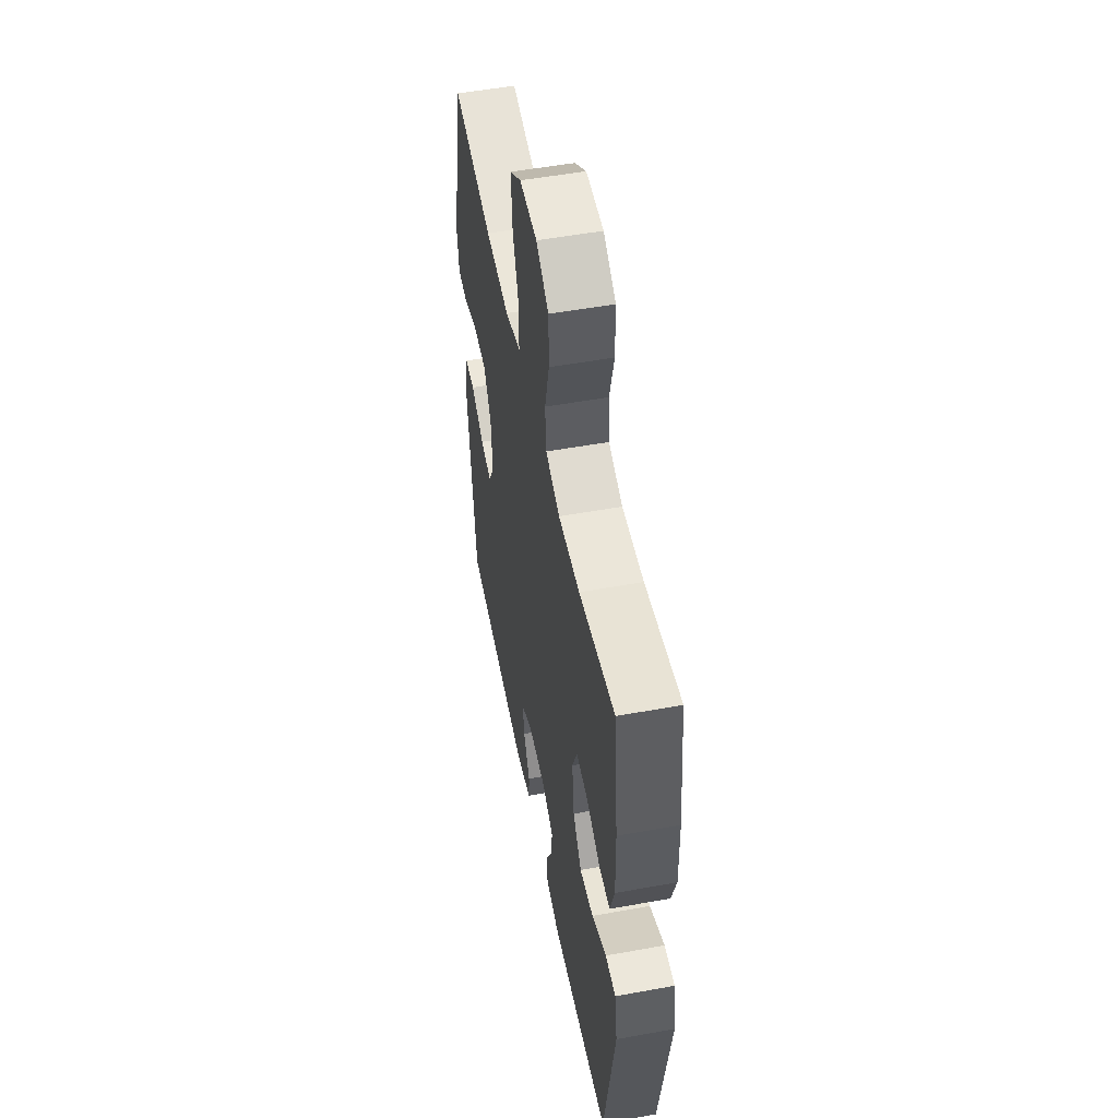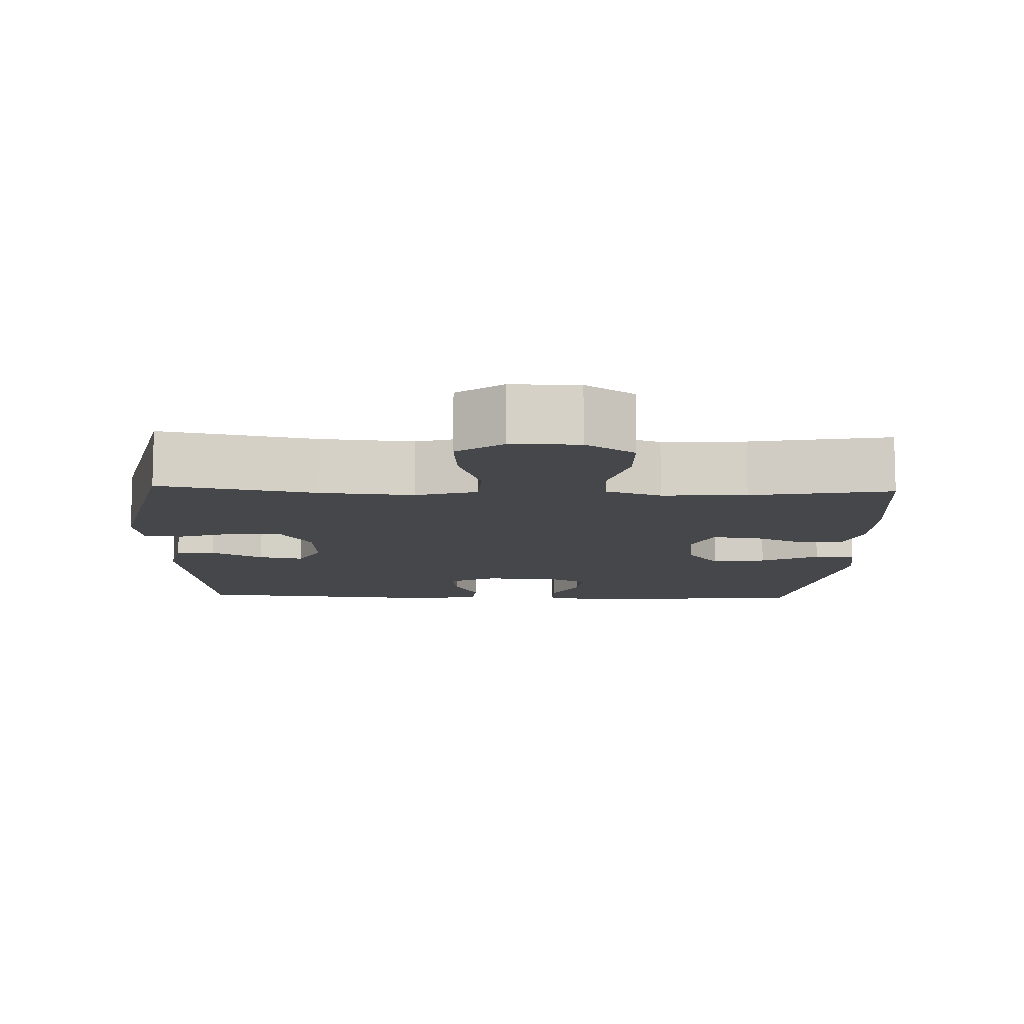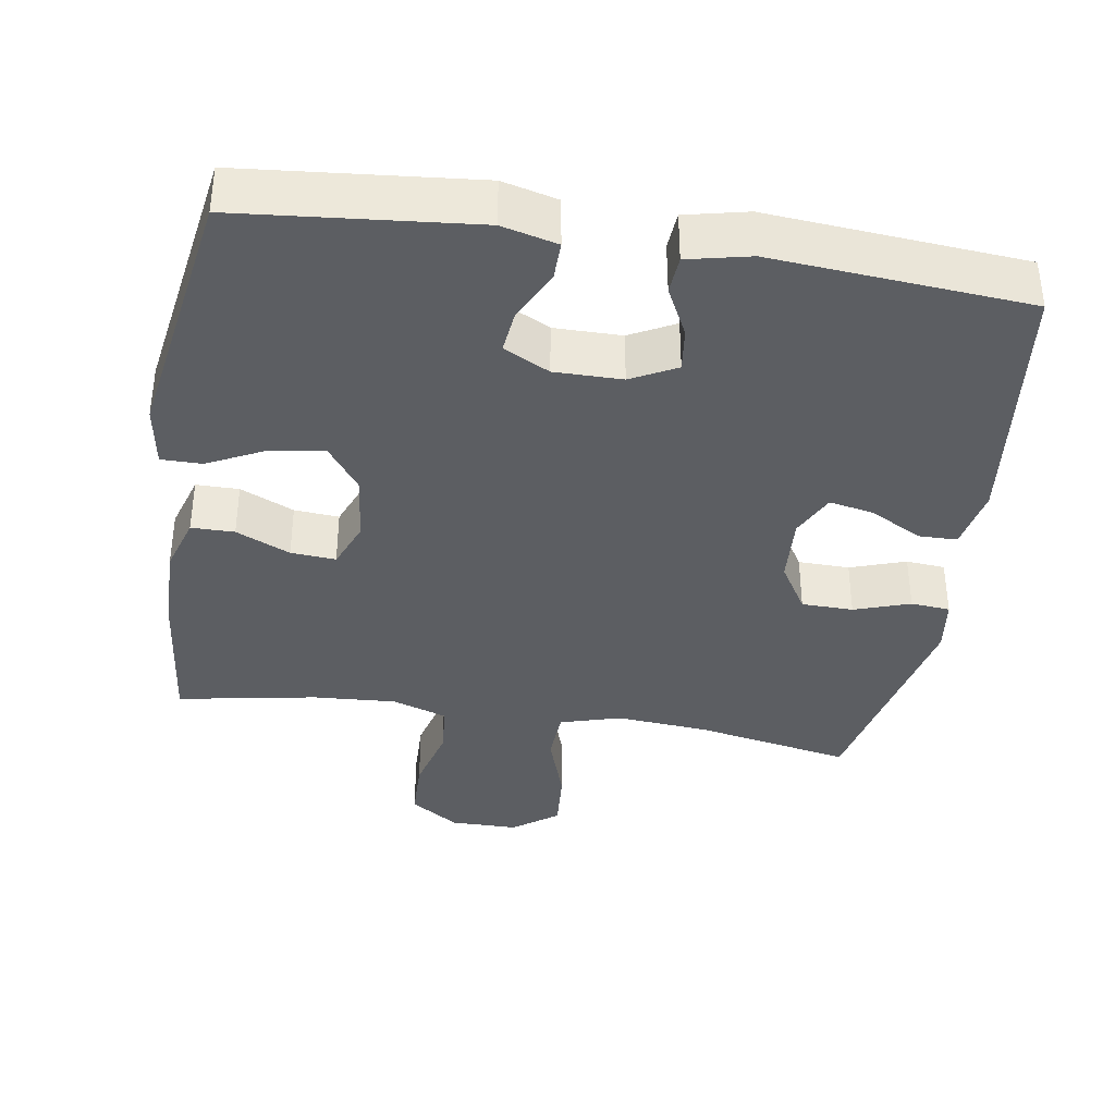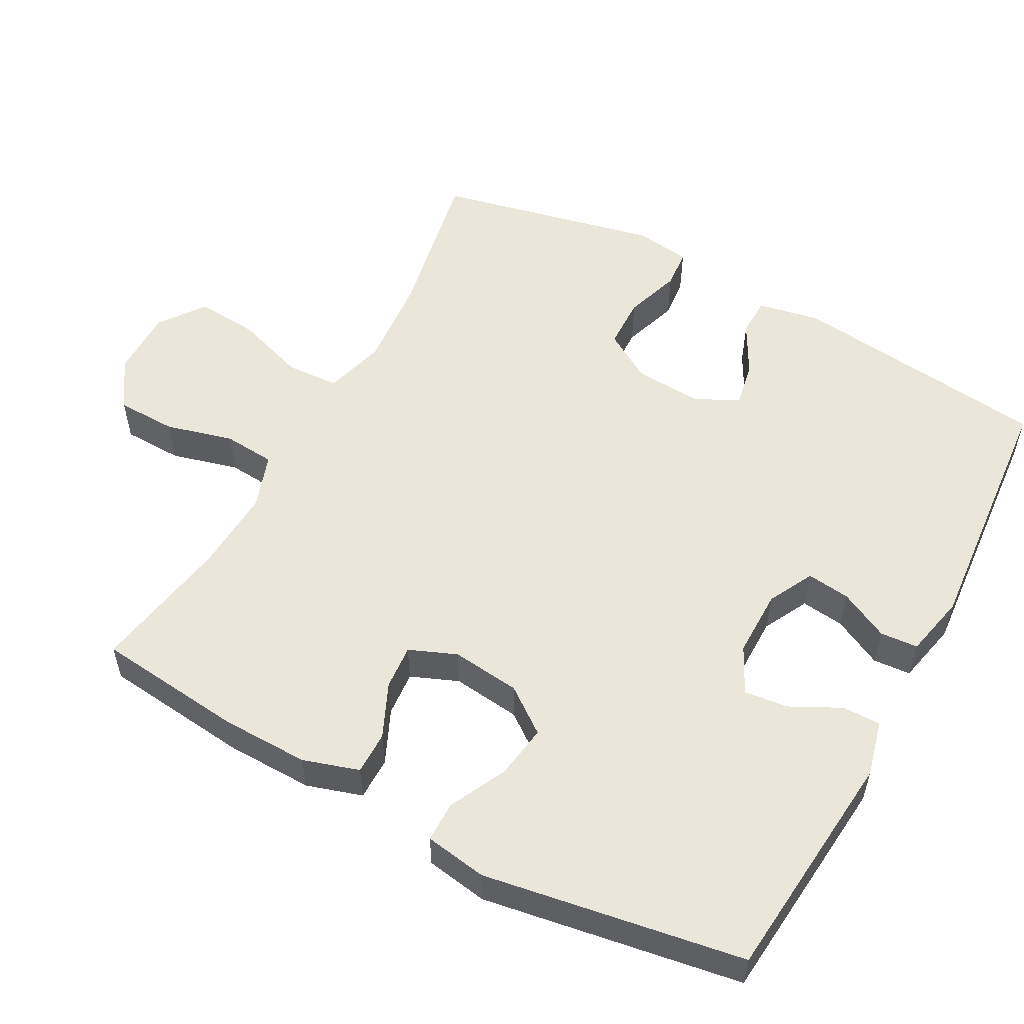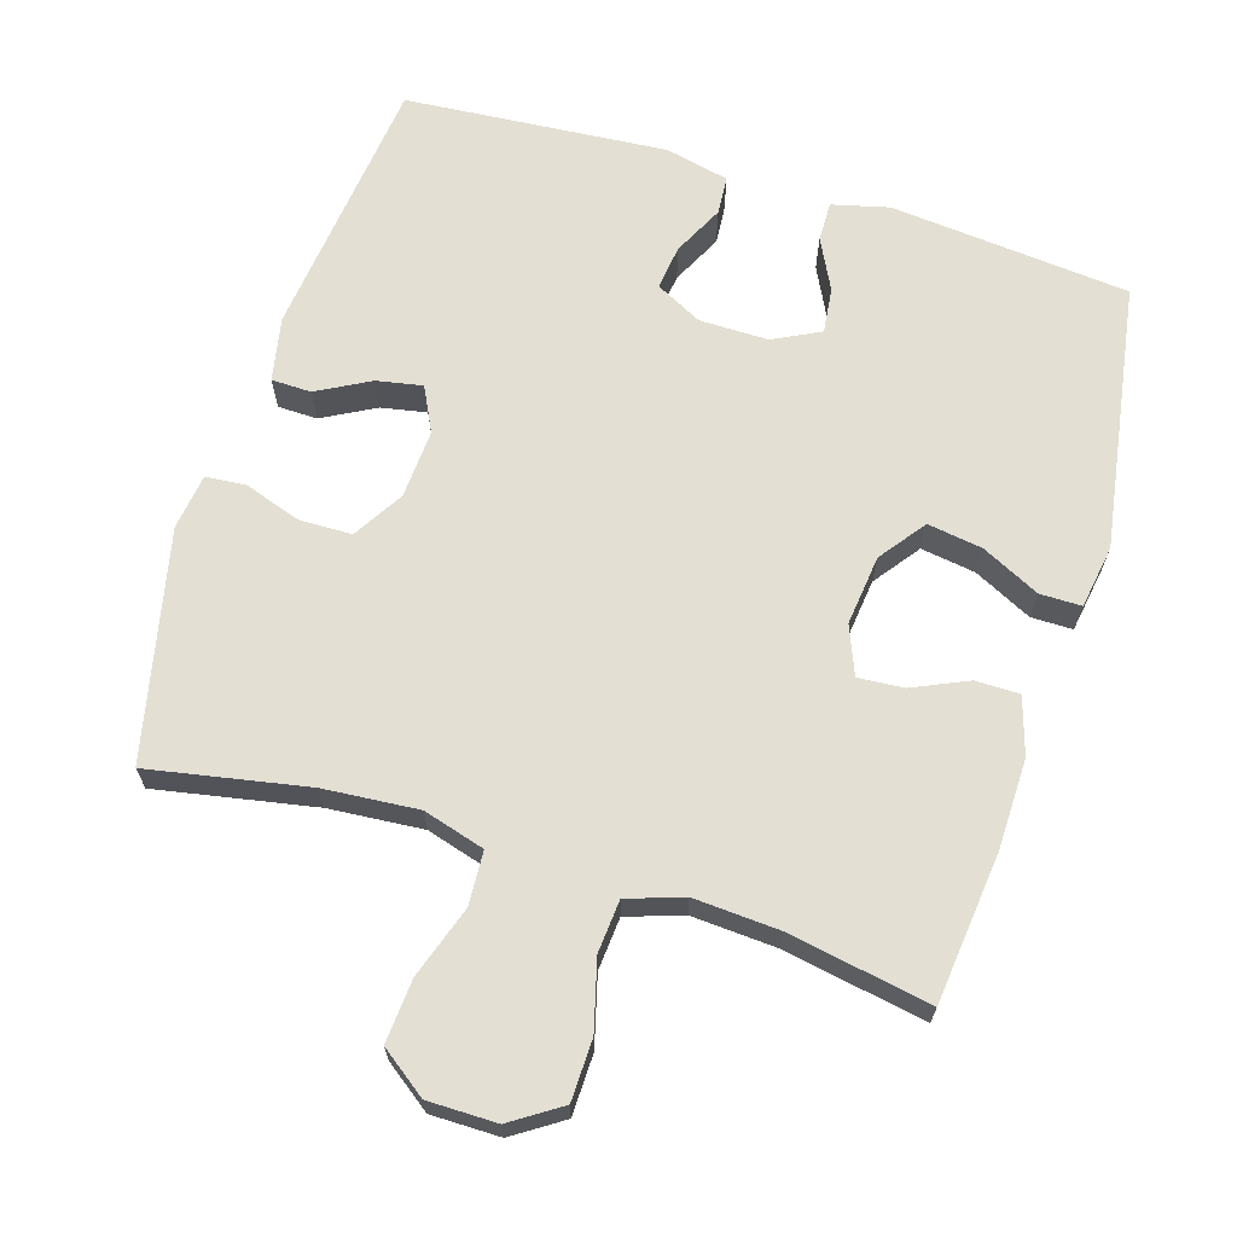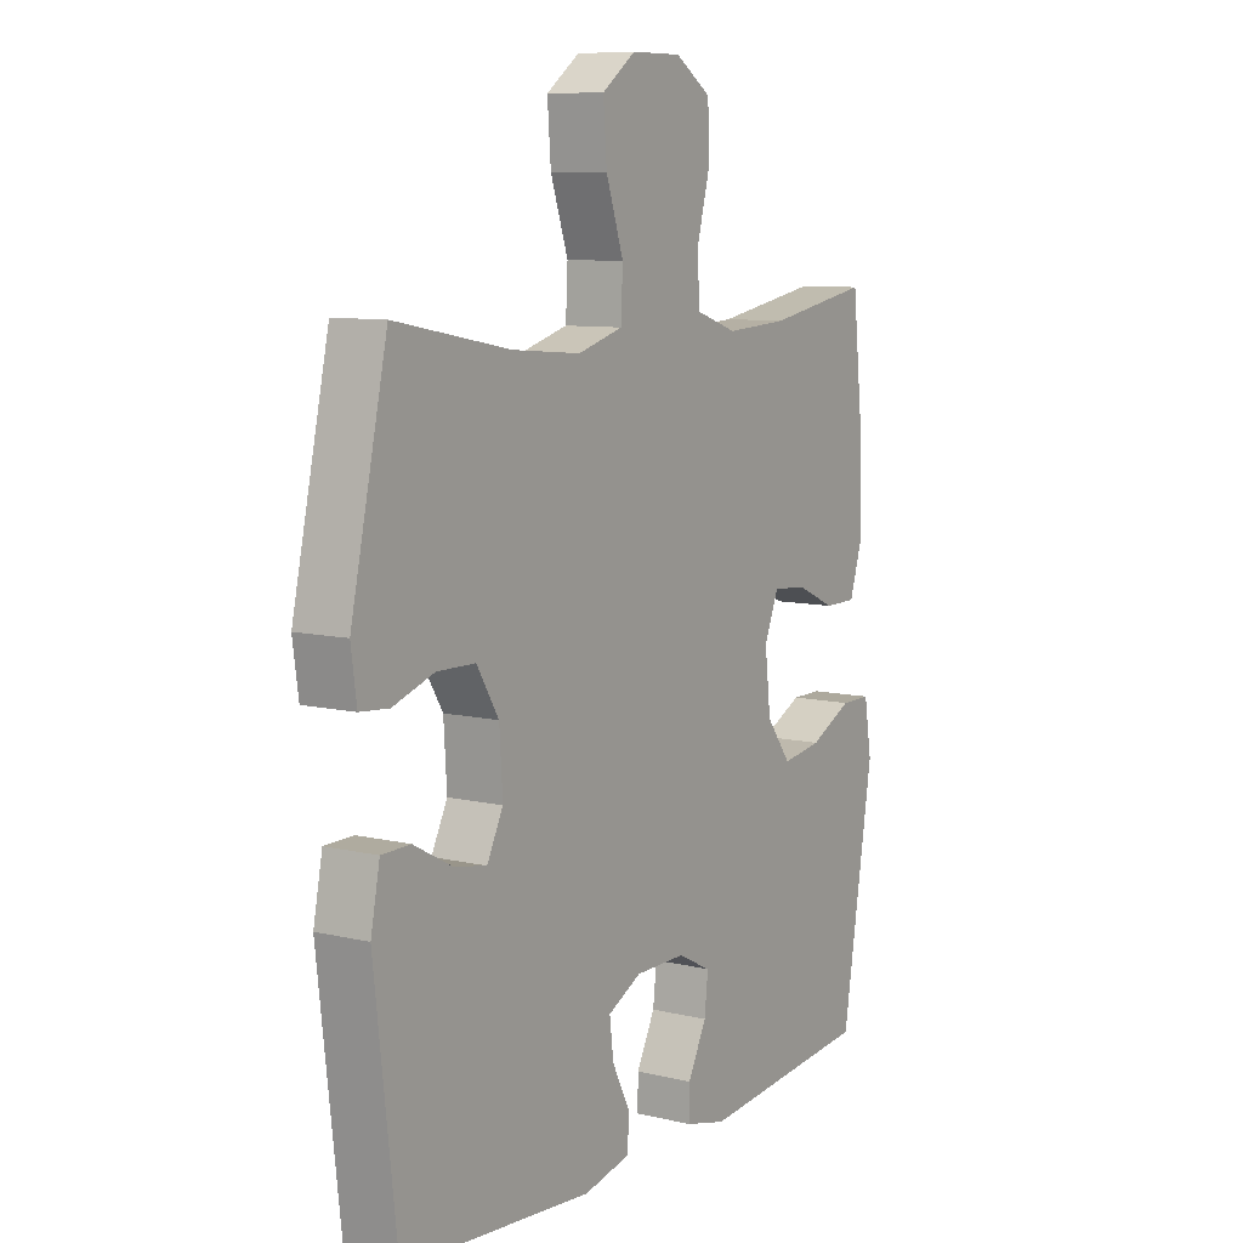
<metadata>
{"format":"obj","ext":"obj","renderer":"f3d","projection":"perspective","resolution":1024,"background":"white","views":[{"elev":52.3,"azim":78.9,"up":"+Z"},{"elev":-10.5,"azim":-2.2,"up":"+Y"},{"elev":-37.9,"azim":171.0,"up":"+Y"},{"elev":55.0,"azim":118.4,"up":"+Y"},{"elev":67.1,"azim":17.2,"up":"+Y"},{"elev":8.9,"azim":-57.5,"up":"+Z"}]}
</metadata>
<code>
o path340_path340.001
v 0.5625 0.0375 -0.1656
v 0.5482 0.0375 -0.07823
v 0.4907 0.0375 -0.07814
v 0.4099 0.0375 -0.1181
v 0.334 0.0375 -0.1297
v 0.2869 0.0375 -0.06639
v 0.2756 0.0375 0.03041
v 0.3028 0.0375 0.09744
v 0.3661 0.0375 0.09255
v 0.4424 0.0375 0.05835
v 0.5032 0.0375 0.05857
v 0.5278 0.0375 0.1375
v 0.5256 0.0375 0.2611
v 0.5028 0.0375 0.4692
v 0.3062 0.0375 0.434
v 0.1882 0.0375 0.4266
v 0.1106 0.0375 0.4528
v 0.1047 0.0375 0.5257
v 0.1299 0.0375 0.621
v 0.1279 0.0375 0.7052
v 0.05945 0.0375 0.7503
v -0.03596 0.0375 0.7501
v -0.09951 0.0375 0.7036
v -0.09279 0.0375 0.616
v -0.05936 0.0375 0.517
v -0.06326 0.0375 0.4422
v -0.1486 0.0375 0.4172
v -0.2797 0.0375 0.4278
v -0.4991 0.0375 0.4692
v -0.5687 0.0375 0.1542
v -0.5579 0.0375 0.07704
v -0.5027 0.0375 0.07232
v -0.4239 0.0375 0.09887
v -0.3511 0.0375 0.09736
v -0.3091 0.0375 0.02847
v -0.3031 0.0375 -0.06707
v -0.3337 0.0375 -0.1285
v -0.3968 0.0375 -0.1164
v -0.4695 0.0375 -0.07706
v -0.5244 0.0375 -0.07799
v -0.5417 0.0375 -0.1657
v -0.4991 0.0375 -0.5325
v -0.1372 0.0375 -0.5617
v -0.04909 0.0375 -0.542
v -0.04506 0.0375 -0.4887
v -0.07979 0.0375 -0.4193
v -0.0874 0.0375 -0.3579
v -0.02328 0.0375 -0.3248
v 0.07202 0.0375 -0.3244
v 0.1367 0.0375 -0.3571
v 0.1298 0.0375 -0.4192
v 0.09408 0.0375 -0.4899
v 0.0933 0.0375 -0.5441
v 0.1716 0.0375 -0.5637
v 0.5028 0.0375 -0.5325
v 0.5625 -0.0375 -0.1656
v 0.5482 -0.0375 -0.07823
v 0.4907 -0.0375 -0.07814
v 0.4099 -0.0375 -0.1181
v 0.334 -0.0375 -0.1297
v 0.2869 -0.0375 -0.06639
v 0.2756 -0.0375 0.03041
v 0.3028 -0.0375 0.09744
v 0.3661 -0.0375 0.09255
v 0.4424 -0.0375 0.05835
v 0.5032 -0.0375 0.05857
v 0.5278 -0.0375 0.1375
v 0.5256 -0.0375 0.2611
v 0.5028 -0.0375 0.4692
v 0.3062 -0.0375 0.434
v 0.1882 -0.0375 0.4266
v 0.1106 -0.0375 0.4528
v 0.1047 -0.0375 0.5257
v 0.1299 -0.0375 0.621
v 0.1279 -0.0375 0.7052
v 0.05945 -0.0375 0.7503
v -0.03596 -0.0375 0.7501
v -0.09951 -0.0375 0.7036
v -0.09279 -0.0375 0.616
v -0.05936 -0.0375 0.517
v -0.06326 -0.0375 0.4422
v -0.1486 -0.0375 0.4172
v -0.2797 -0.0375 0.4278
v -0.4991 -0.0375 0.4692
v -0.5687 -0.0375 0.1542
v -0.5579 -0.0375 0.07704
v -0.5027 -0.0375 0.07232
v -0.4239 -0.0375 0.09887
v -0.3511 -0.0375 0.09736
v -0.3091 -0.0375 0.02847
v -0.3031 -0.0375 -0.06707
v -0.3337 -0.0375 -0.1285
v -0.3968 -0.0375 -0.1164
v -0.4695 -0.0375 -0.07706
v -0.5244 -0.0375 -0.07799
v -0.5417 -0.0375 -0.1657
v -0.4991 -0.0375 -0.5325
v -0.1372 -0.0375 -0.5617
v -0.04909 -0.0375 -0.542
v -0.04506 -0.0375 -0.4887
v -0.07979 -0.0375 -0.4193
v -0.0874 -0.0375 -0.3579
v -0.02328 -0.0375 -0.3248
v 0.07202 -0.0375 -0.3244
v 0.1367 -0.0375 -0.3571
v 0.1298 -0.0375 -0.4192
v 0.09408 -0.0375 -0.4899
v 0.0933 -0.0375 -0.5441
v 0.1716 -0.0375 -0.5637
v 0.5028 -0.0375 -0.5325
v 0.1279 0.0375 0.7052
v 0.05945 0.0375 0.7503
v -0.03596 0.0375 0.7501
v -0.09951 0.0375 0.7036
v 0.1299 0.0375 0.621
v -0.09279 0.0375 0.616
v 0.1047 0.0375 0.5257
v -0.05936 0.0375 0.517
v 0.1106 0.0375 0.4528
v 0.1106 0.0375 0.4528
v -0.06326 0.0375 0.4422
v -0.06326 0.0375 0.4422
v 0.1882 0.0375 0.4266
v 0.5028 0.0375 0.4692
v 0.5028 0.0375 0.4692
v 0.3062 0.0375 0.434
v -0.2797 0.0375 0.4278
v -0.4991 0.0375 0.4692
v -0.4991 0.0375 0.4692
v -0.1486 0.0375 0.4172
v 0.5256 0.0375 0.2611
v -0.5687 0.0375 0.1542
v 0.5278 0.0375 0.1375
v -0.5579 0.0375 0.07704
v -0.5579 0.0375 0.07704
v 0.5032 0.0375 0.05857
v 0.5032 0.0375 0.05857
v 0.3028 0.0375 0.09744
v 0.3028 0.0375 0.09744
v 0.3661 0.0375 0.09255
v -0.4239 0.0375 0.09887
v -0.3511 0.0375 0.09736
v -0.5027 0.0375 0.07232
v 0.2756 0.0375 0.03041
v -0.3091 0.0375 0.02847
v 0.4424 0.0375 0.05835
v 0.2869 0.0375 -0.06639
v -0.3031 0.0375 -0.06707
v 0.334 0.0375 -0.1297
v 0.334 0.0375 -0.1297
v -0.3337 0.0375 -0.1285
v -0.3337 0.0375 -0.1285
v -0.3968 0.0375 -0.1164
v -0.4695 0.0375 -0.07706
v -0.5244 0.0375 -0.07799
v -0.5244 0.0375 -0.07799
v -0.5417 0.0375 -0.1657
v 0.5482 0.0375 -0.07823
v 0.5482 0.0375 -0.07823
v 0.4907 0.0375 -0.07814
v 0.4099 0.0375 -0.1181
v 0.5625 0.0375 -0.1656
v -0.02328 0.0375 -0.3248
v 0.07202 0.0375 -0.3244
v 0.1367 0.0375 -0.3571
v 0.1367 0.0375 -0.3571
v -0.0874 0.0375 -0.3579
v -0.0874 0.0375 -0.3579
v 0.1298 0.0375 -0.4192
v -0.07979 0.0375 -0.4193
v 0.09408 0.0375 -0.4899
v -0.04506 0.0375 -0.4887
v -0.04909 0.0375 -0.542
v -0.04909 0.0375 -0.542
v 0.0933 0.0375 -0.5441
v 0.0933 0.0375 -0.5441
v 0.5028 0.0375 -0.5325
v 0.5028 0.0375 -0.5325
v -0.4991 0.0375 -0.5325
v -0.4991 0.0375 -0.5325
v -0.1372 0.0375 -0.5617
v 0.1716 0.0375 -0.5637
v 0.1279 -0.0375 0.7052
v 0.05945 -0.0375 0.7503
v -0.03596 -0.0375 0.7501
v -0.09951 -0.0375 0.7036
v 0.1299 -0.0375 0.621
v -0.09279 -0.0375 0.616
v 0.1047 -0.0375 0.5257
v -0.05936 -0.0375 0.517
v 0.1106 -0.0375 0.4528
v 0.1106 -0.0375 0.4528
v -0.06326 -0.0375 0.4422
v -0.06326 -0.0375 0.4422
v 0.1882 -0.0375 0.4266
v 0.5028 -0.0375 0.4692
v 0.5028 -0.0375 0.4692
v 0.3062 -0.0375 0.434
v -0.2797 -0.0375 0.4278
v -0.4991 -0.0375 0.4692
v -0.4991 -0.0375 0.4692
v -0.1486 -0.0375 0.4172
v 0.5256 -0.0375 0.2611
v -0.5687 -0.0375 0.1542
v 0.5278 -0.0375 0.1375
v -0.5579 -0.0375 0.07704
v -0.5579 -0.0375 0.07704
v 0.5032 -0.0375 0.05857
v 0.5032 -0.0375 0.05857
v 0.3028 -0.0375 0.09744
v 0.3028 -0.0375 0.09744
v 0.3661 -0.0375 0.09255
v -0.4239 -0.0375 0.09887
v -0.3511 -0.0375 0.09736
v -0.5027 -0.0375 0.07232
v 0.2756 -0.0375 0.03041
v -0.3091 -0.0375 0.02847
v 0.4424 -0.0375 0.05835
v 0.2869 -0.0375 -0.06639
v -0.3031 -0.0375 -0.06707
v 0.334 -0.0375 -0.1297
v 0.334 -0.0375 -0.1297
v -0.3337 -0.0375 -0.1285
v -0.3337 -0.0375 -0.1285
v -0.3968 -0.0375 -0.1164
v -0.4695 -0.0375 -0.07706
v -0.5244 -0.0375 -0.07799
v -0.5244 -0.0375 -0.07799
v -0.5417 -0.0375 -0.1657
v 0.5482 -0.0375 -0.07823
v 0.5482 -0.0375 -0.07823
v 0.4907 -0.0375 -0.07814
v 0.4099 -0.0375 -0.1181
v 0.5625 -0.0375 -0.1656
v -0.02328 -0.0375 -0.3248
v 0.07202 -0.0375 -0.3244
v 0.1367 -0.0375 -0.3571
v 0.1367 -0.0375 -0.3571
v -0.0874 -0.0375 -0.3579
v -0.0874 -0.0375 -0.3579
v 0.1298 -0.0375 -0.4192
v -0.07979 -0.0375 -0.4193
v 0.09408 -0.0375 -0.4899
v -0.04506 -0.0375 -0.4887
v -0.04909 -0.0375 -0.542
v -0.04909 -0.0375 -0.542
v 0.0933 -0.0375 -0.5441
v 0.0933 -0.0375 -0.5441
v 0.5028 -0.0375 -0.5325
v 0.5028 -0.0375 -0.5325
v -0.4991 -0.0375 -0.5325
v -0.4991 -0.0375 -0.5325
v -0.1372 -0.0375 -0.5617
v 0.1716 -0.0375 -0.5637
f 242 253 244
f 221 249 233
f 213 200 204
f 217 202 214
f 243 254 241
f 195 210 198
f 190 189 188
f 249 241 254
f 249 237 241
f 223 239 220
f 235 220 239
f 242 239 253
f 199 214 202
f 229 226 227
f 247 254 243
f 203 212 205
f 198 212 203
f 187 188 189
f 210 191 193
f 214 199 213
f 208 205 218
f 233 234 232
f 216 193 217
f 215 204 206
f 235 216 220
f 221 219 237
f 232 234 230
f 237 219 236
f 212 198 210
f 249 221 237
f 193 191 190
f 234 233 249
f 219 216 235
f 183 184 187
f 184 188 187
f 217 193 202
f 188 185 186
f 189 190 191
f 229 223 225
f 199 200 213
f 198 203 196
f 218 205 212
f 236 219 235
f 225 226 229
f 253 239 251
f 245 244 253
f 210 195 191
f 188 184 185
f 220 216 217
f 251 223 229
f 251 239 223
f 213 204 215
f 210 193 216
f 20 21 76 75
f 21 22 77 76
f 22 23 78 77
f 19 20 75 74
f 23 24 79 78
f 18 19 74 73
f 24 25 80 79
f 120 18 73 192
f 25 122 194 80
f 16 17 72 71
f 125 15 70 197
f 28 129 201 83
f 26 27 82 81
f 15 16 71 70
f 27 28 83 82
f 13 14 69 68
f 29 30 85 84
f 12 13 68 67
f 30 135 207 85
f 137 12 67 209
f 139 9 64 211
f 33 34 89 88
f 32 33 88 87
f 31 32 87 86
f 7 8 63 62
f 34 35 90 89
f 10 11 66 65
f 9 10 65 64
f 6 7 62 61
f 35 36 91 90
f 150 6 61 222
f 36 152 224 91
f 38 39 94 93
f 39 156 228 94
f 40 41 96 95
f 159 3 58 231
f 3 4 59 58
f 1 2 57 56
f 37 38 93 92
f 4 5 60 59
f 48 49 104 103
f 49 166 238 104
f 168 48 103 240
f 50 51 106 105
f 46 47 102 101
f 51 52 107 106
f 45 46 101 100
f 174 45 100 246
f 52 176 248 107
f 178 1 56 250
f 41 180 252 96
f 43 44 99 98
f 53 54 109 108
f 42 43 98 97
f 54 55 110 109
f 170 172 181
f 149 161 177
f 141 132 128
f 145 142 130
f 171 169 182
f 123 126 138
f 118 116 117
f 177 182 169
f 177 169 165
f 151 148 167
f 163 167 148
f 170 181 167
f 127 130 142
f 157 155 154
f 175 171 182
f 131 133 140
f 126 131 140
f 115 117 116
f 138 121 119
f 142 141 127
f 136 146 133
f 161 160 162
f 144 145 121
f 143 134 132
f 163 148 144
f 149 165 147
f 160 158 162
f 165 164 147
f 140 138 126
f 177 165 149
f 121 118 119
f 162 177 161
f 147 163 144
f 111 115 112
f 112 115 116
f 145 130 121
f 116 114 113
f 117 119 118
f 157 153 151
f 127 141 128
f 126 124 131
f 146 140 133
f 164 163 147
f 153 157 154
f 181 179 167
f 173 181 172
f 138 119 123
f 116 113 112
f 148 145 144
f 179 157 151
f 179 151 167
f 141 143 132
f 138 144 121

</code>
